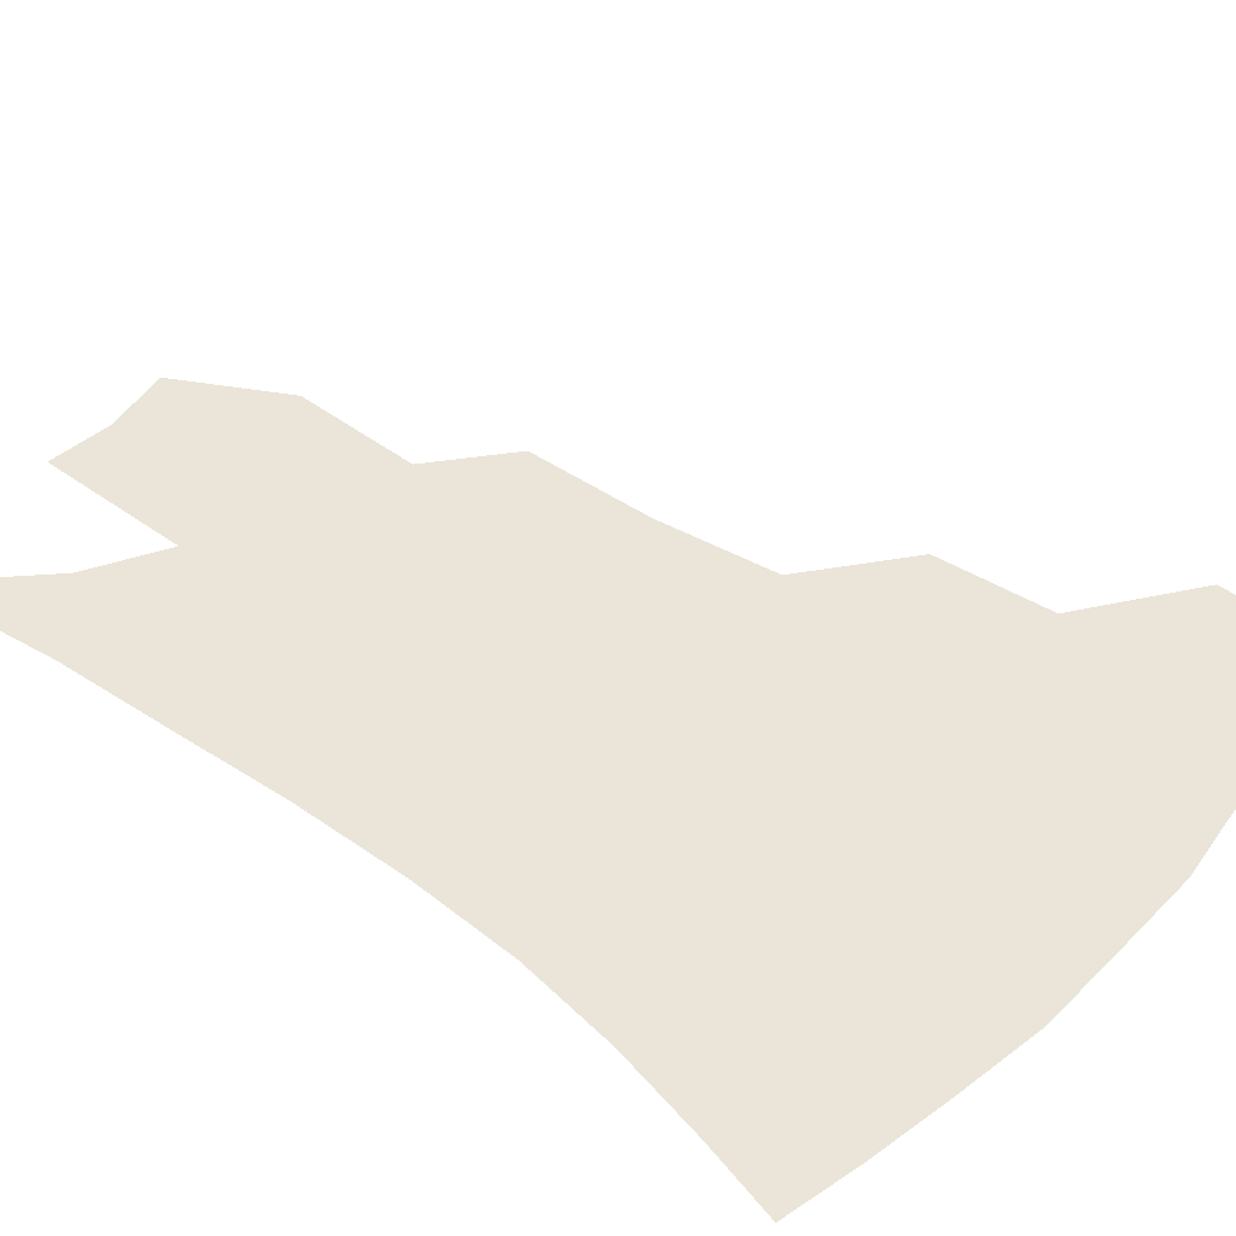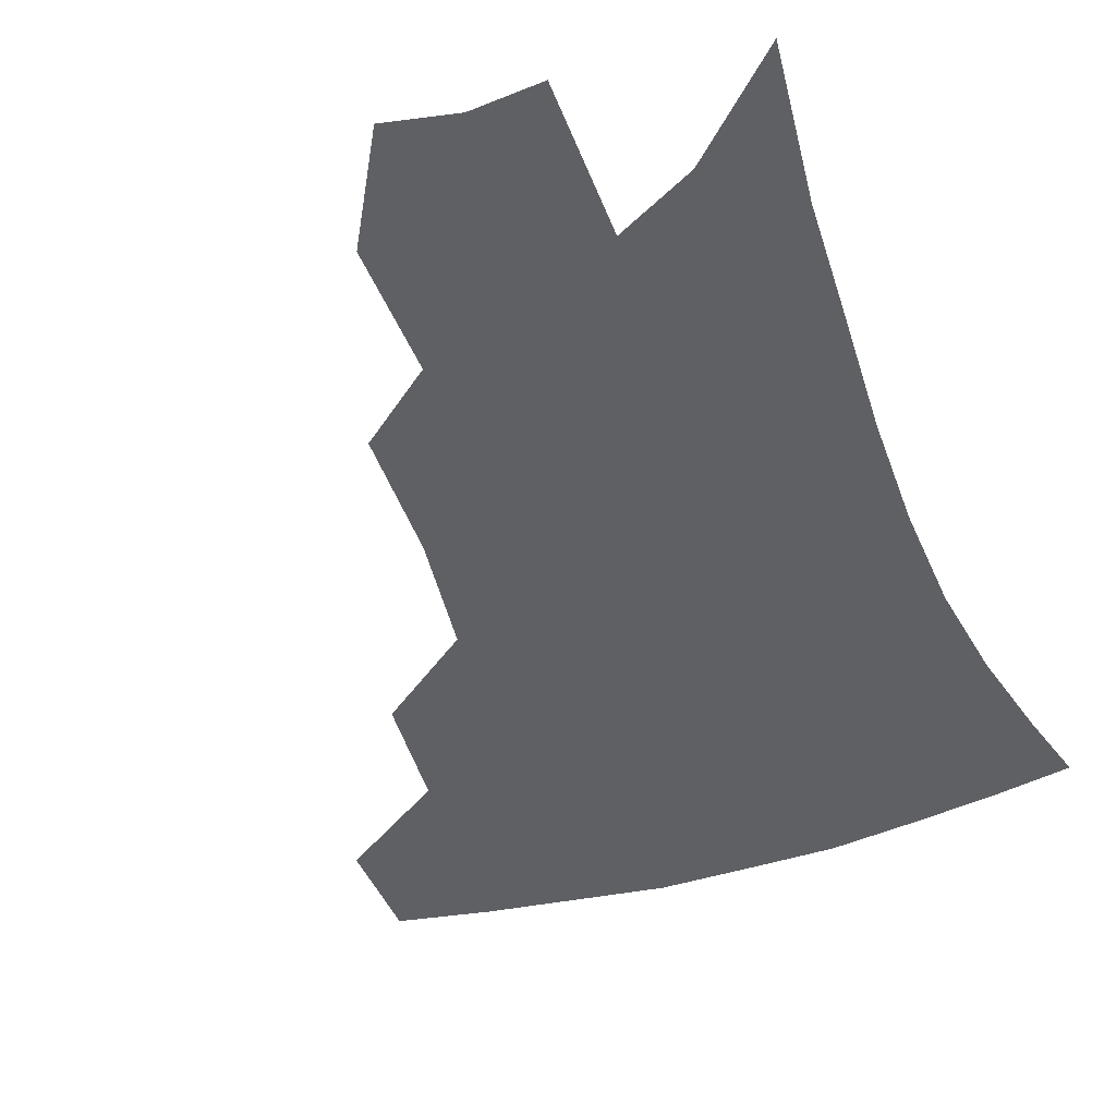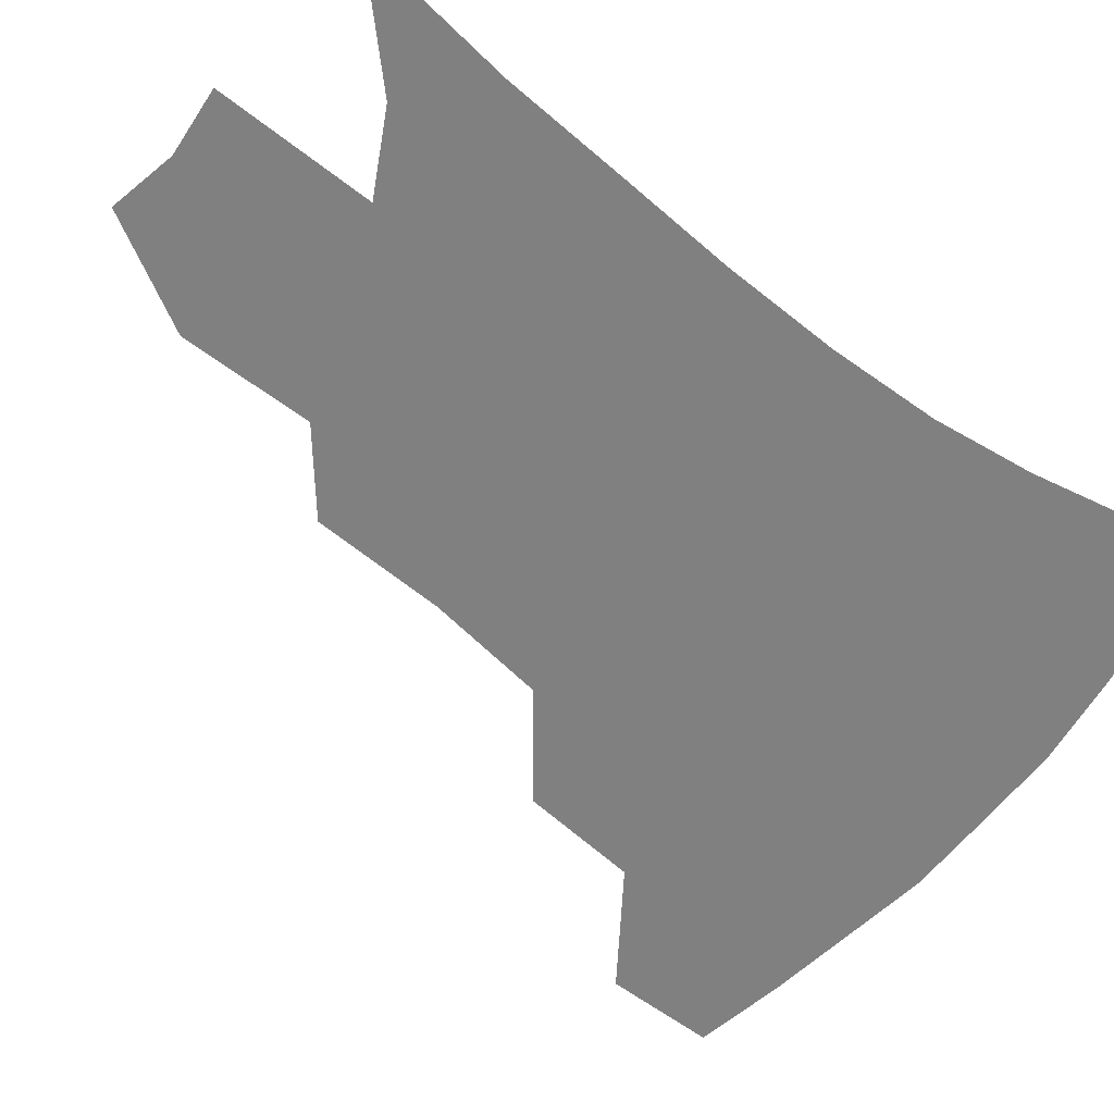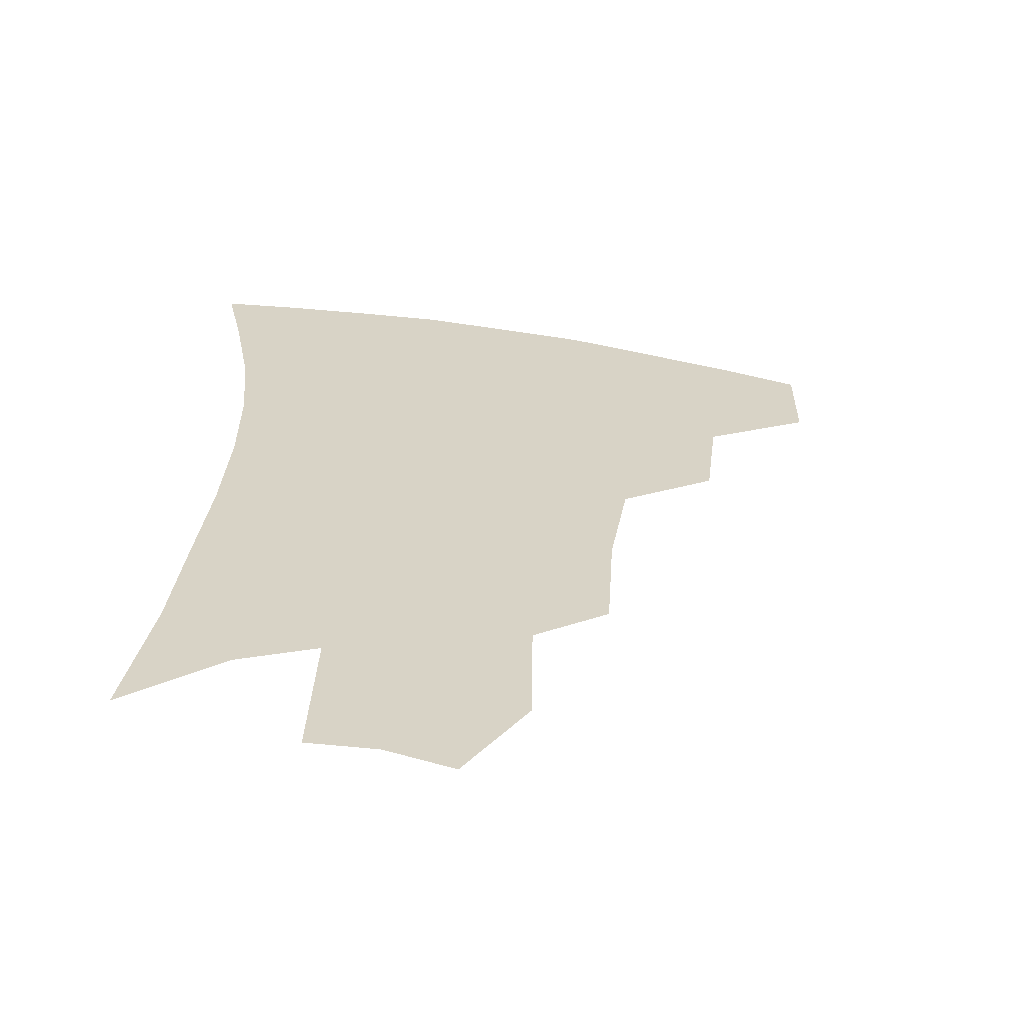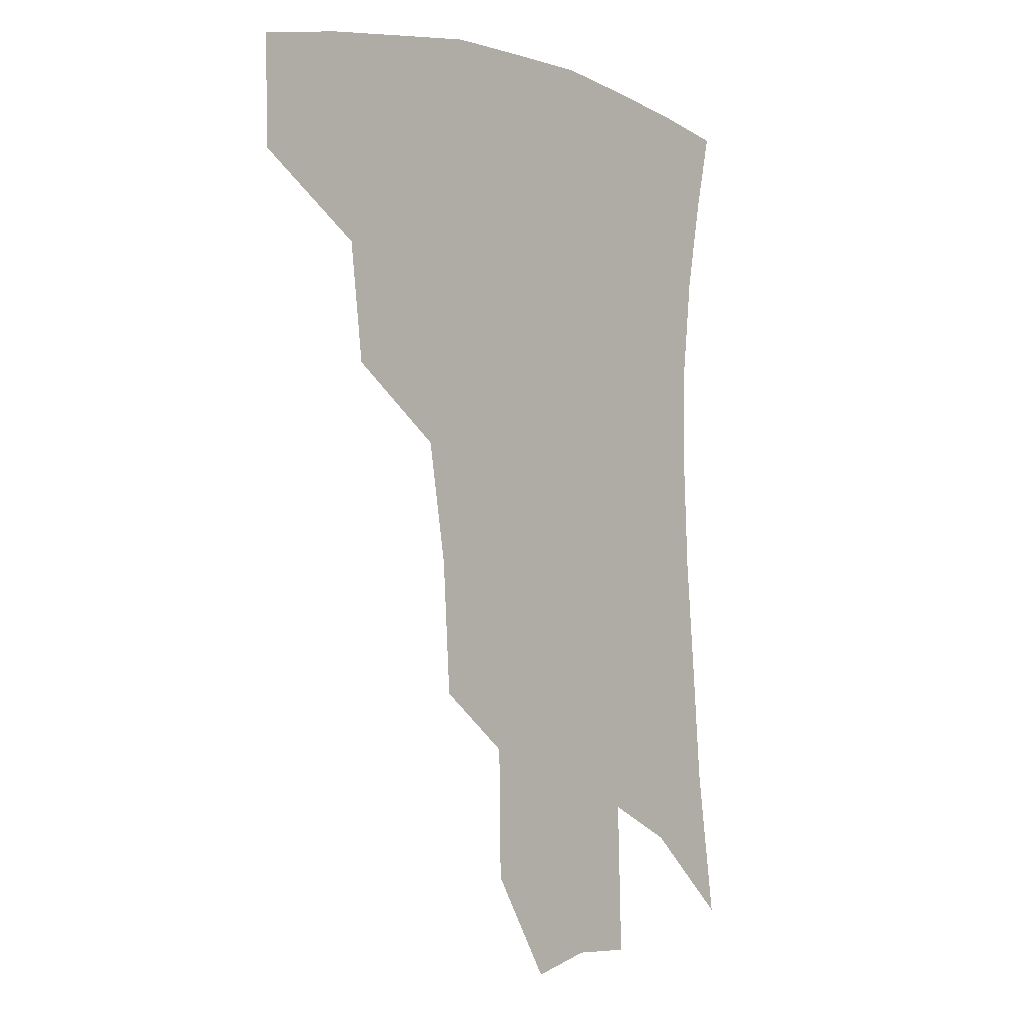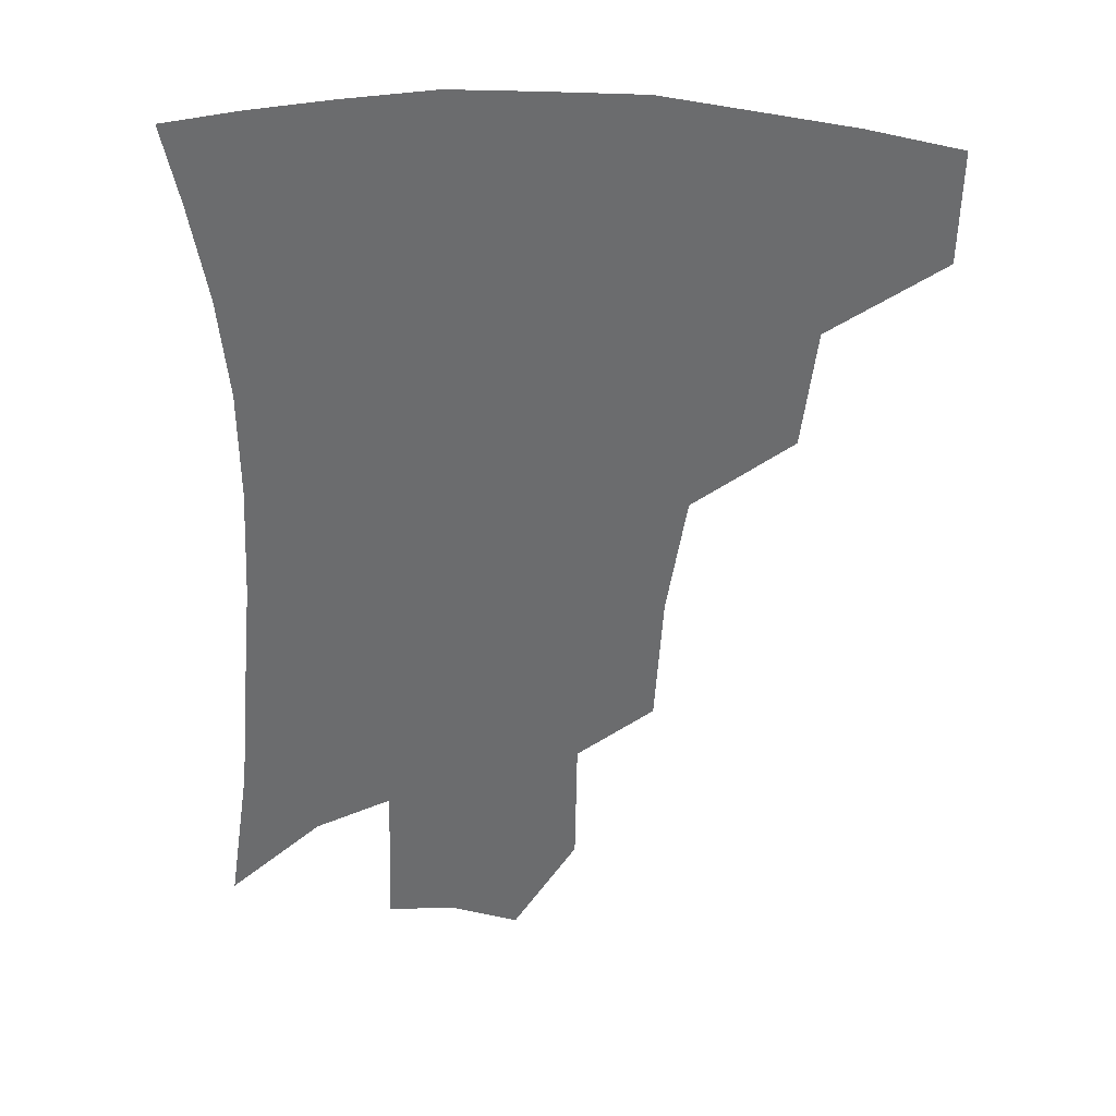
<metadata>
{"format":"obj","ext":"obj","renderer":"f3d","projection":"perspective","resolution":1024,"background":"white","views":[{"elev":45.3,"azim":131.9,"up":"+Z"},{"elev":-43.6,"azim":21.7,"up":"+Z"},{"elev":-60.0,"azim":53.2,"up":"+Z"},{"elev":-62.4,"azim":171.4,"up":"+Y"},{"elev":-2.7,"azim":-48.5,"up":"+Y"},{"elev":36.1,"azim":-177.4,"up":"+Y"}]}
</metadata>
<code>
v 463 376.3 0
v 462.3 410 0
v 501.6 317.1 0
v 497.2 353.3 0
v 495.5 387.7 0
v 490.1 415.7 0
v 540.4 216.4 0
v 537.9 257.2 0
v 531.8 294.5 0
v 529.3 336.8 0
v 526.6 366.3 0
v 522.5 392.6 0
v 518.2 420.1 0
v 564.6 157.1 0
v 564 197.9 0
v 562 241.7 0
v 558.1 273.8 0
v 555 310.8 0
v 553.1 342.6 0
v 552.2 371.6 0
v 549.2 396.3 0
v 545.5 424.2 0
v 584.3 124 0
v 585.6 174.7 0
v 583.9 217 0
v 581.3 250.1 0
v 578.7 284.8 0
v 577.2 318.8 0
v 576.4 346.5 0
v 576.2 373.1 0
v 575.5 397.8 0
v 573.9 424.5 0
v 605 128.8 0
v 604.9 179.7 0
v 602.7 218.2 0
v 600.4 255 0
v 598.7 289 0
v 598.2 320.9 0
v 599 348.3 0
v 600.2 373.9 0
v 601.3 397.8 0
v 600.6 424.6 0
v 626 127.4 0
v 624.5 175.8 0
v 621.8 217.8 0
v 619.7 254.6 0
v 618.7 286.9 0
v 618.9 317.4 0
v 620.4 347.4 0
v 623 372.9 0
v 625.9 396.5 0
v 628.1 421.2 0
v 648.4 163.5 0
v 642.8 209.4 0
v 640.8 244.7 0
v 639 279.8 0
v 638.8 312.8 0
v 641.1 341.6 0
v 644.8 368.6 0
v 649.5 394 0
v 653.7 417.4 0
v 677.8 135.7 0
v 670.8 183.5 0
v 667.6 220.8 0
v 664.2 258.4 0
v 662.5 294.3 0
v 662.8 328.4 0
v 666.1 359.6 0
v 671.6 389.2 0
v 676.9 413 0
f 4 5 1
f 1 5 2
f 5 6 2
f 9 10 3
f 3 10 4
f 10 11 4
f 4 11 5
f 11 12 5
f 5 12 6
f 12 13 6
f 15 16 7
f 7 16 8
f 16 17 8
f 8 17 9
f 17 18 9
f 9 18 10
f 18 19 10
f 10 19 11
f 19 20 11
f 11 20 12
f 20 21 12
f 12 21 13
f 21 22 13
f 23 24 14
f 14 24 15
f 24 25 15
f 15 25 16
f 25 26 16
f 16 26 17
f 26 27 17
f 17 27 18
f 27 28 18
f 18 28 19
f 28 29 19
f 19 29 20
f 29 30 20
f 20 30 21
f 30 31 21
f 21 31 22
f 31 32 22
f 23 33 24
f 33 34 24
f 24 34 25
f 34 35 25
f 25 35 26
f 35 36 26
f 26 36 27
f 36 37 27
f 27 37 28
f 37 38 28
f 28 38 29
f 38 39 29
f 29 39 30
f 39 40 30
f 30 40 31
f 40 41 31
f 31 41 32
f 41 42 32
f 33 43 34
f 43 44 34
f 34 44 35
f 44 45 35
f 35 45 36
f 45 46 36
f 36 46 37
f 46 47 37
f 37 47 38
f 47 48 38
f 38 48 39
f 48 49 39
f 39 49 40
f 49 50 40
f 40 50 41
f 50 51 41
f 41 51 42
f 51 52 42
f 44 53 45
f 53 54 45
f 45 54 46
f 54 55 46
f 46 55 47
f 55 56 47
f 47 56 48
f 56 57 48
f 48 57 49
f 57 58 49
f 49 58 50
f 58 59 50
f 50 59 51
f 59 60 51
f 51 60 52
f 60 61 52
f 53 62 54
f 62 63 54
f 54 63 55
f 63 64 55
f 55 64 56
f 64 65 56
f 56 65 57
f 65 66 57
f 57 66 58
f 66 67 58
f 58 67 59
f 67 68 59
f 59 68 60
f 68 69 60
f 60 69 61
f 69 70 61

</code>
